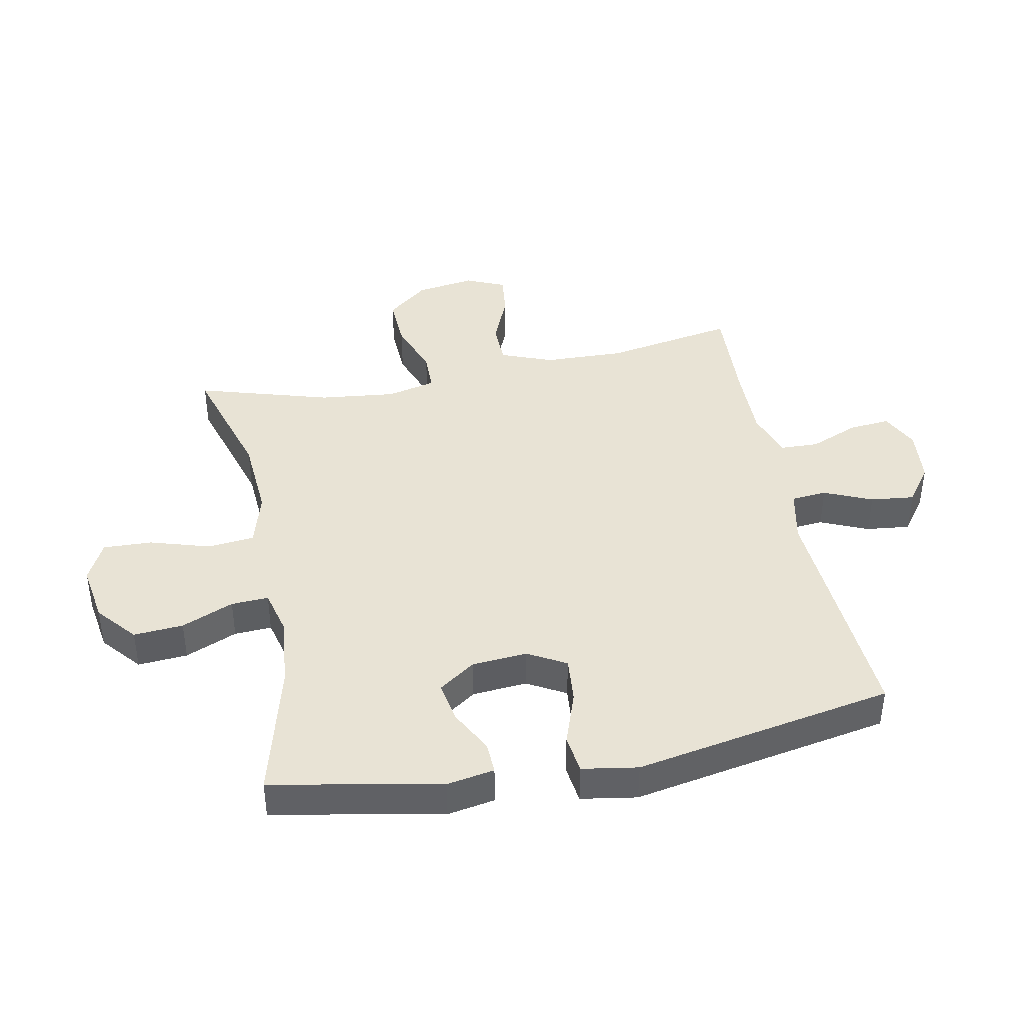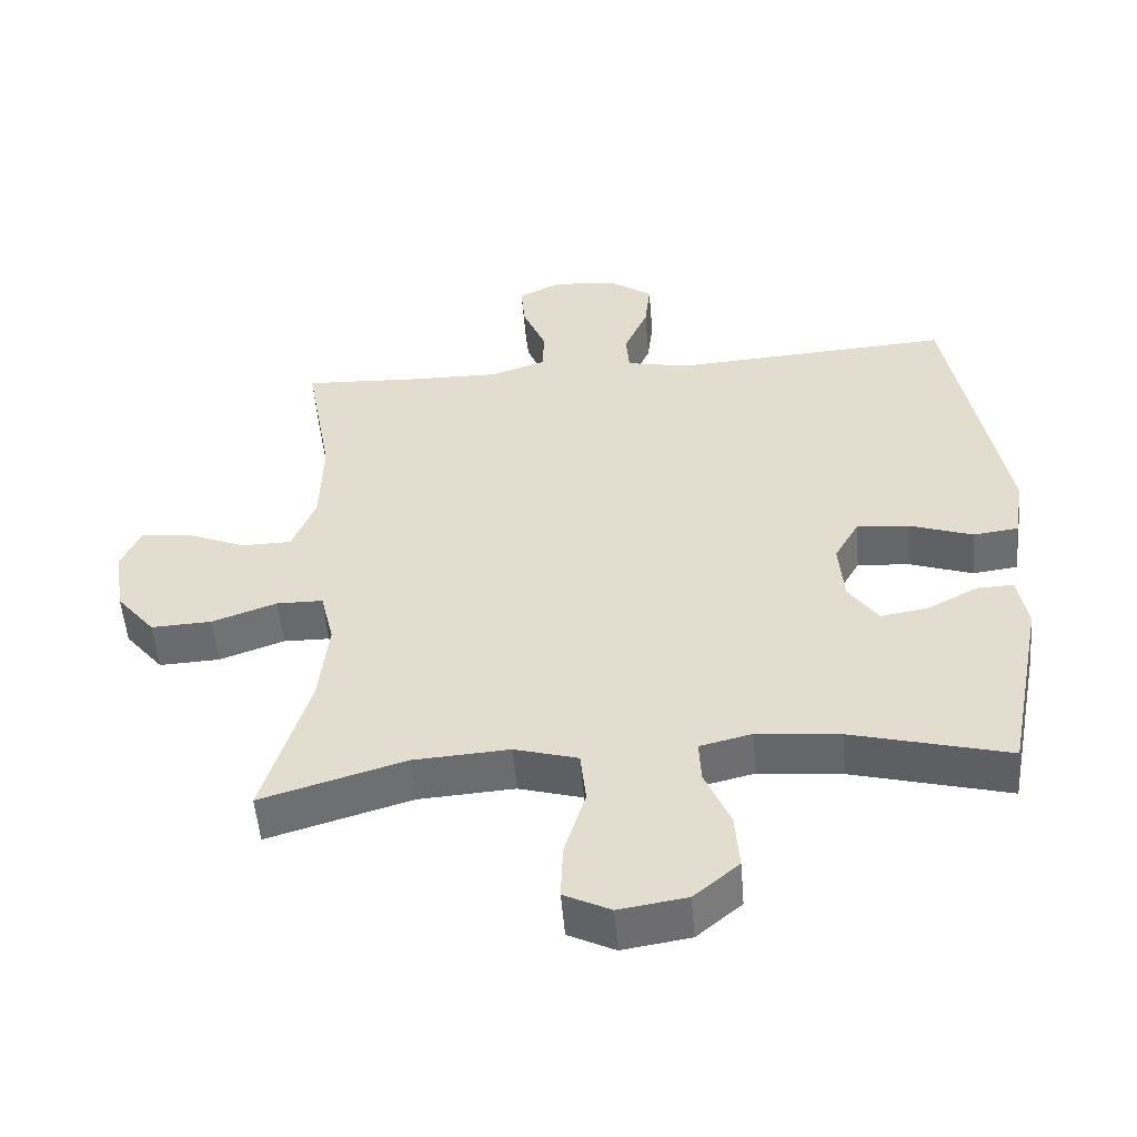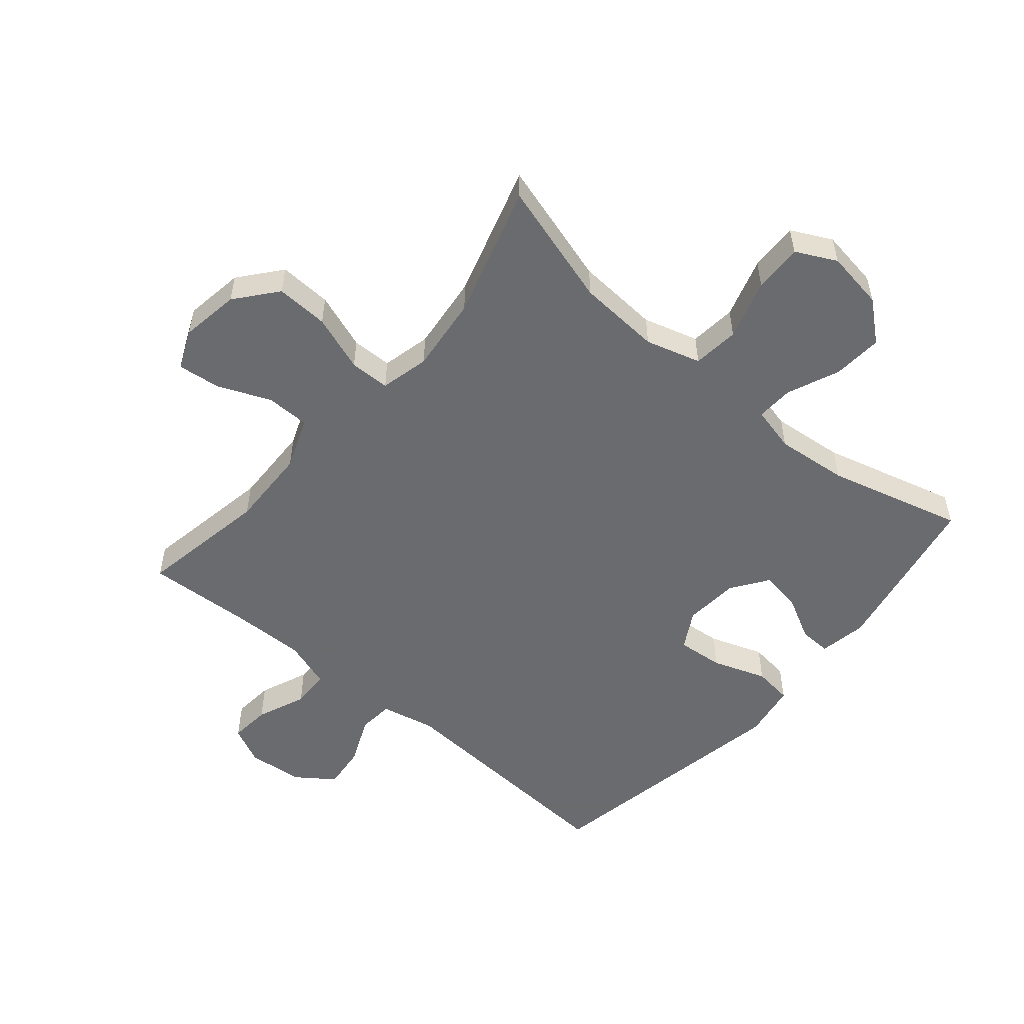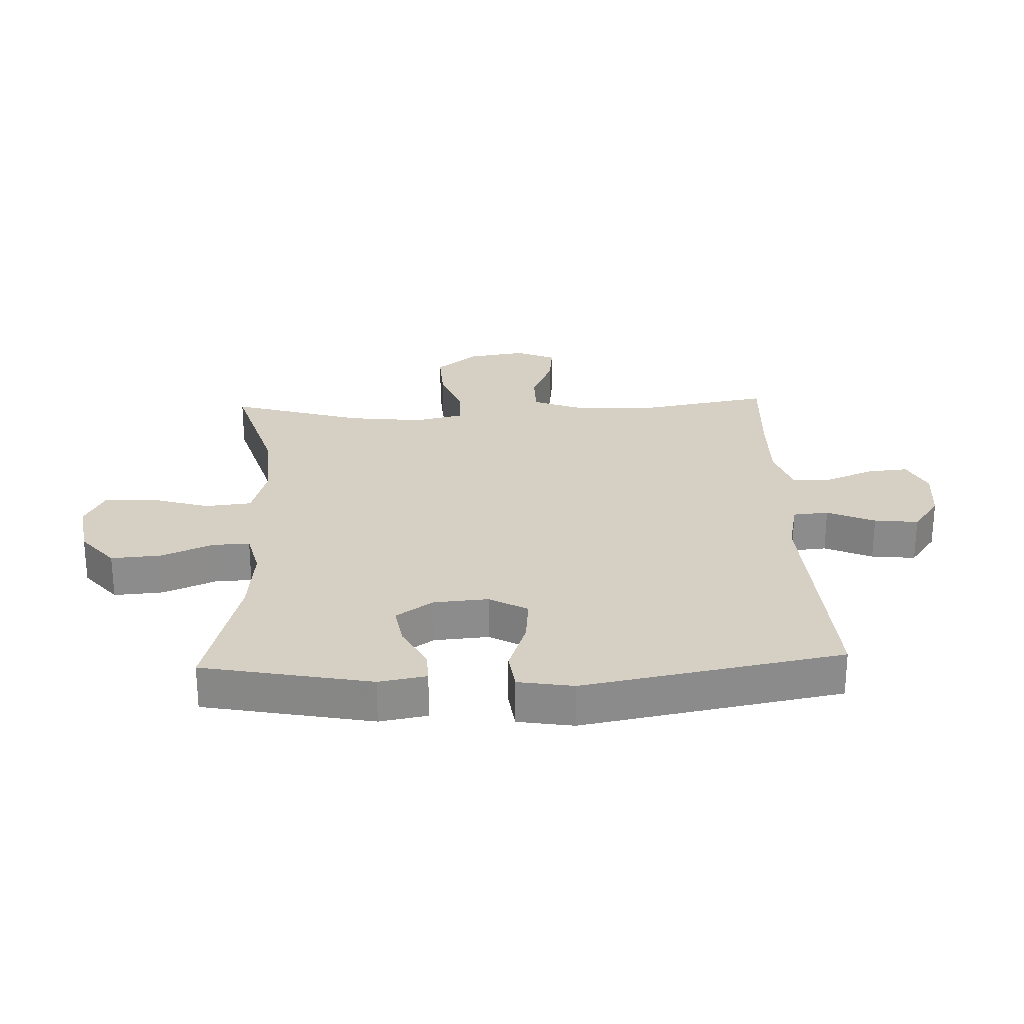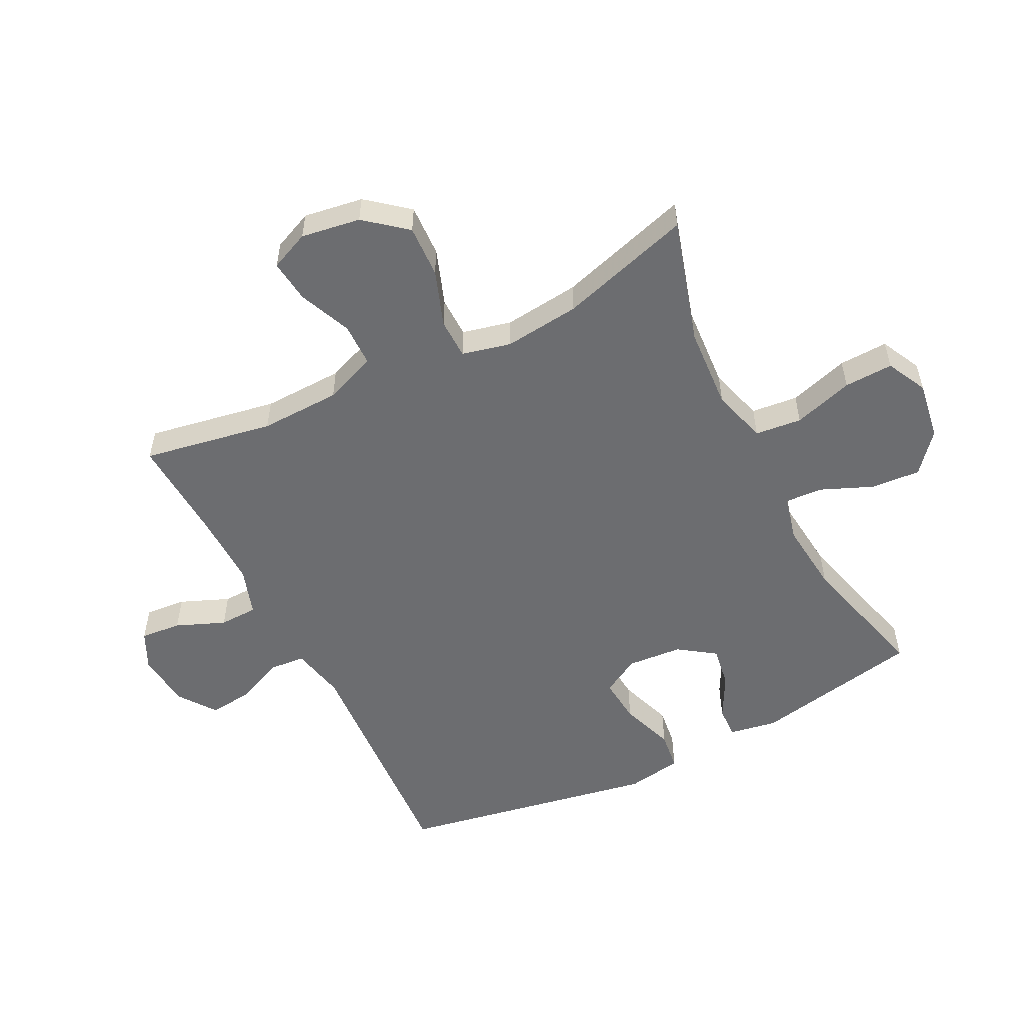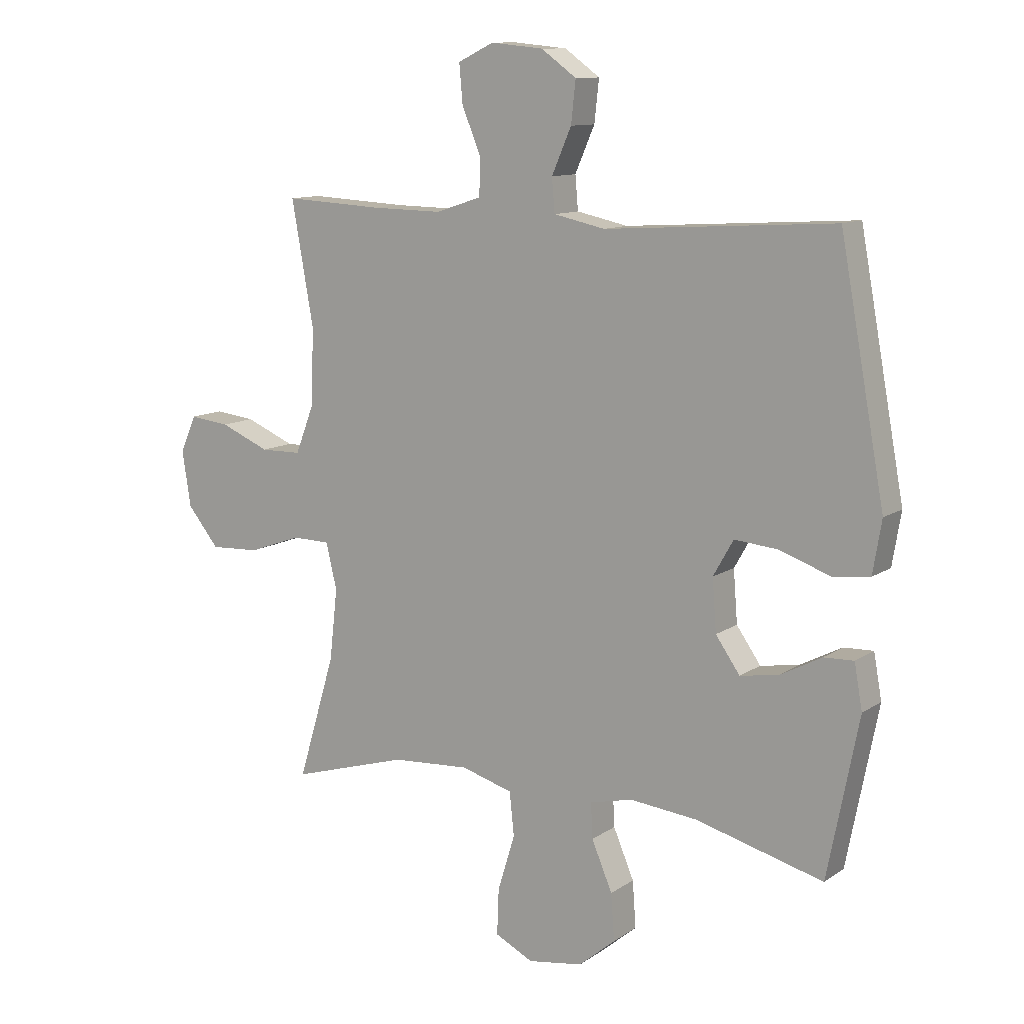
<metadata>
{"format":"obj","ext":"obj","renderer":"f3d","projection":"perspective","resolution":1024,"background":"white","views":[{"elev":41.3,"azim":-101.2,"up":"+Y"},{"elev":-52.9,"azim":-175.3,"up":"+Z"},{"elev":-53.3,"azim":139.8,"up":"+Y"},{"elev":26.2,"azim":-92.3,"up":"+Y"},{"elev":-54.0,"azim":116.8,"up":"+Y"},{"elev":11.3,"azim":-147.3,"up":"+Z"}]}
</metadata>
<code>
v 0.5 0.07 -0.5
v 0.296 0.07 -0.439
v 0.16 0.07 -0.43
v 0.07 0.07 -0.456
v 0.062 0.07 -0.532
v 0.092 0.07 -0.63
v 0.095 0.07 -0.71
v 0.029 0.07 -0.743
v -0.067 0.07 -0.728
v -0.131 0.07 -0.674
v -0.125 0.07 -0.593
v -0.089 0.07 -0.508
v -0.086 0.07 -0.447
v -0.16 0.07 -0.429
v -0.278 0.07 -0.441
v -0.5 0.07 -0.5
v -0.554 0.07 -0.224
v -0.54 0.07 -0.146
v -0.488 0.07 -0.148
v -0.416 0.07 -0.186
v -0.349 0.07 -0.197
v -0.307 0.07 -0.137
v -0.3 0.07 -0.047
v -0.335 0.07 0.015
v -0.411 0.07 0.008
v -0.499 0.07 -0.023
v -0.563 0.07 -0.015
v -0.578 0.07 0.076
v -0.5 0.07 0.5
v -0.102 0.07 0.475
v -0.013 0.07 0.494
v -0.008 0.07 0.552
v -0.042 0.07 0.63
v -0.05 0.07 0.702
v 0.011 0.07 0.746
v 0.102 0.07 0.755
v 0.164 0.07 0.725
v 0.158 0.07 0.658
v 0.125 0.07 0.578
v 0.127 0.07 0.515
v 0.206 0.07 0.489
v 0.329 0.07 0.491
v 0.5 0.07 0.5
v 0.462 0.07 0.287
v 0.466 0.07 0.155
v 0.499 0.07 0.07
v 0.57 0.07 0.069
v 0.656 0.07 0.105
v 0.726 0.07 0.113
v 0.754 0.07 0.049
v 0.739 0.07 -0.048
v 0.684 0.07 -0.115
v 0.598 0.07 -0.111
v 0.506 0.07 -0.078
v 0.44 0.07 -0.079
v 0.421 0.07 -0.159
v 0.435 0.07 -0.283
v 0.5 0 -0.5
v 0.296 0 -0.439
v 0.16 0 -0.43
v 0.07 0 -0.456
v 0.062 0 -0.532
v 0.092 0 -0.63
v 0.095 0 -0.71
v 0.029 0 -0.743
v -0.067 0 -0.728
v -0.131 0 -0.674
v -0.125 0 -0.593
v -0.089 0 -0.508
v -0.086 0 -0.447
v -0.16 0 -0.429
v -0.278 0 -0.441
v -0.5 0 -0.5
v -0.554 0 -0.224
v -0.54 0 -0.146
v -0.488 0 -0.148
v -0.416 0 -0.186
v -0.349 0 -0.197
v -0.307 0 -0.137
v -0.3 0 -0.047
v -0.335 0 0.015
v -0.411 0 0.008
v -0.499 0 -0.023
v -0.563 0 -0.015
v -0.578 0 0.076
v -0.5 0 0.5
v -0.102 0 0.475
v -0.013 0 0.494
v -0.008 0 0.552
v -0.042 0 0.63
v -0.05 0 0.702
v 0.011 0 0.746
v 0.102 0 0.755
v 0.164 0 0.725
v 0.158 0 0.658
v 0.125 0 0.578
v 0.127 0 0.515
v 0.206 0 0.489
v 0.329 0 0.491
v 0.5 0 0.5
v 0.462 0 0.287
v 0.466 0 0.155
v 0.499 0 0.07
v 0.57 0 0.069
v 0.656 0 0.105
v 0.726 0 0.113
v 0.754 0 0.049
v 0.739 0 -0.048
v 0.684 0 -0.115
v 0.598 0 -0.111
v 0.506 0 -0.078
v 0.44 0 -0.079
v 0.421 0 -0.159
v 0.435 0 -0.283
f 51 52 53 54
f 51 54 55
f 50 51 55
f 47 48 49 50
f 46 47 50 55
f 45 46 55
f 44 45 55 56
f 42 43 44
f 41 42 44 56
f 36 37 38 39
f 36 39 40
f 35 36 40
f 32 33 34 35
f 31 32 35 40
f 30 31 40 41
f 28 29 30
f 25 26 27 28
f 24 25 28 30
f 23 24 30 41
f 17 18 19 20
f 15 16 17 20
f 14 15 20 21
f 13 14 21 22
f 9 10 11 12
f 9 12 13
f 8 9 13
f 5 6 7 8
f 4 5 8 13
f 3 4 13 22
f 57 1 2
f 23 41 56 57
f 22 23 57
f 2 3 22 57
f 111 110 109 108
f 112 111 108
f 112 108 107
f 107 106 105 104
f 112 107 104 103
f 112 103 102
f 113 112 102 101
f 101 100 99
f 113 101 99 98
f 96 95 94 93
f 97 96 93
f 97 93 92
f 92 91 90 89
f 97 92 89 88
f 98 97 88 87
f 87 86 85
f 85 84 83 82
f 87 85 82 81
f 98 87 81 80
f 77 76 75 74
f 77 74 73 72
f 78 77 72 71
f 79 78 71 70
f 69 68 67 66
f 70 69 66
f 70 66 65
f 65 64 63 62
f 70 65 62 61
f 79 70 61 60
f 59 58 114
f 114 113 98 80
f 114 80 79
f 114 79 60 59
f 1 58 59 2
f 2 59 60 3
f 3 60 61 4
f 4 61 62 5
f 5 62 63 6
f 6 63 64 7
f 7 64 65 8
f 8 65 66 9
f 9 66 67 10
f 10 67 68 11
f 11 68 69 12
f 12 69 70 13
f 13 70 71 14
f 14 71 72 15
f 15 72 73 16
f 16 73 74 17
f 17 74 75 18
f 18 75 76 19
f 19 76 77 20
f 20 77 78 21
f 21 78 79 22
f 22 79 80 23
f 23 80 81 24
f 24 81 82 25
f 25 82 83 26
f 26 83 84 27
f 27 84 85 28
f 28 85 86 29
f 29 86 87 30
f 30 87 88 31
f 31 88 89 32
f 32 89 90 33
f 33 90 91 34
f 34 91 92 35
f 35 92 93 36
f 36 93 94 37
f 37 94 95 38
f 38 95 96 39
f 39 96 97 40
f 40 97 98 41
f 41 98 99 42
f 42 99 100 43
f 43 100 101 44
f 44 101 102 45
f 45 102 103 46
f 46 103 104 47
f 47 104 105 48
f 48 105 106 49
f 49 106 107 50
f 50 107 108 51
f 51 108 109 52
f 52 109 110 53
f 53 110 111 54
f 54 111 112 55
f 55 112 113 56
f 56 113 114 57
f 57 114 58 1

</code>
